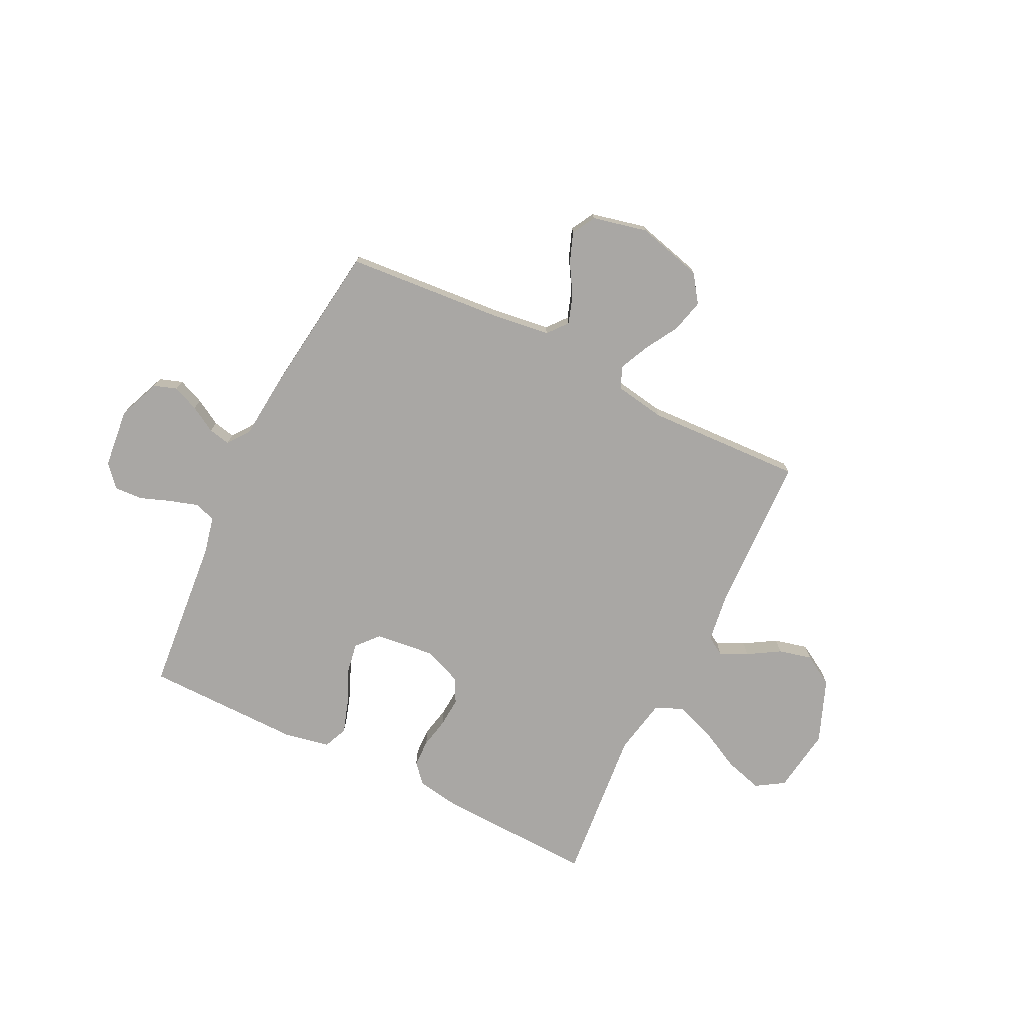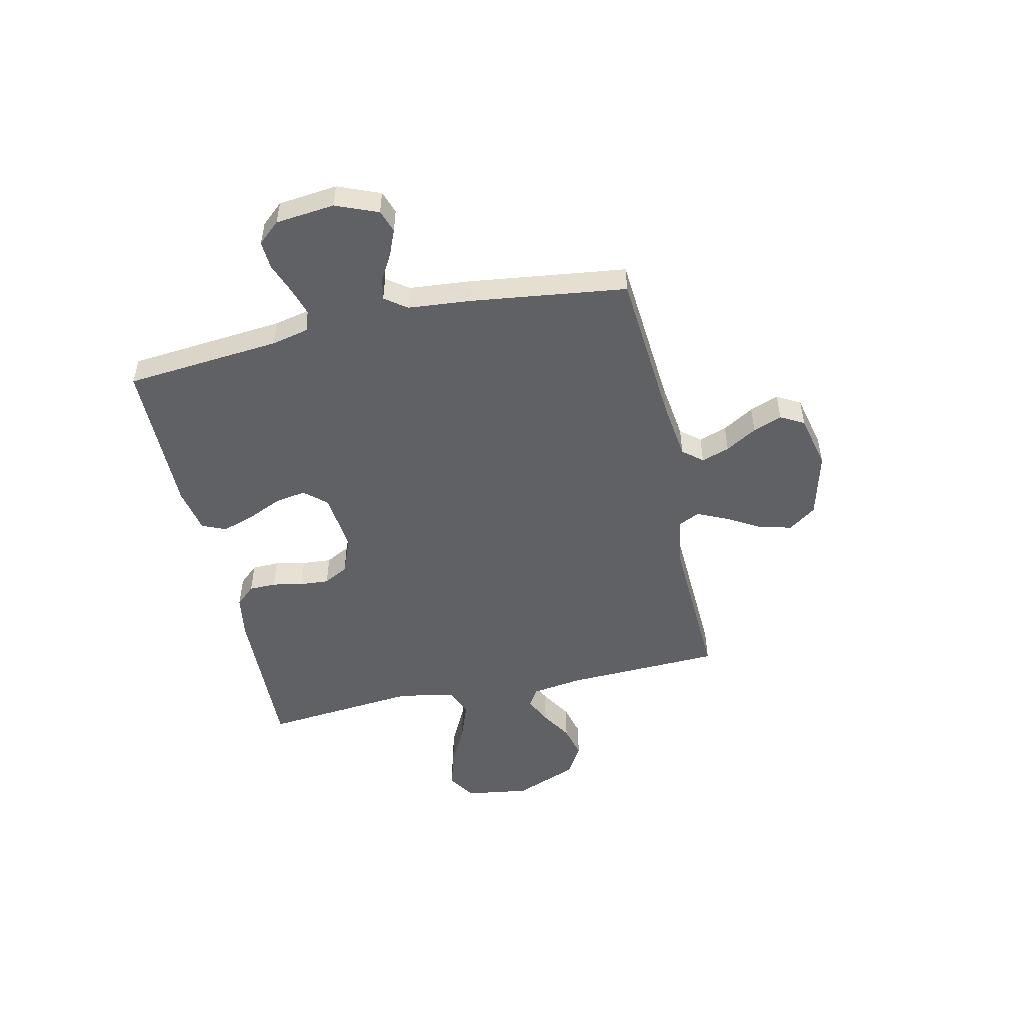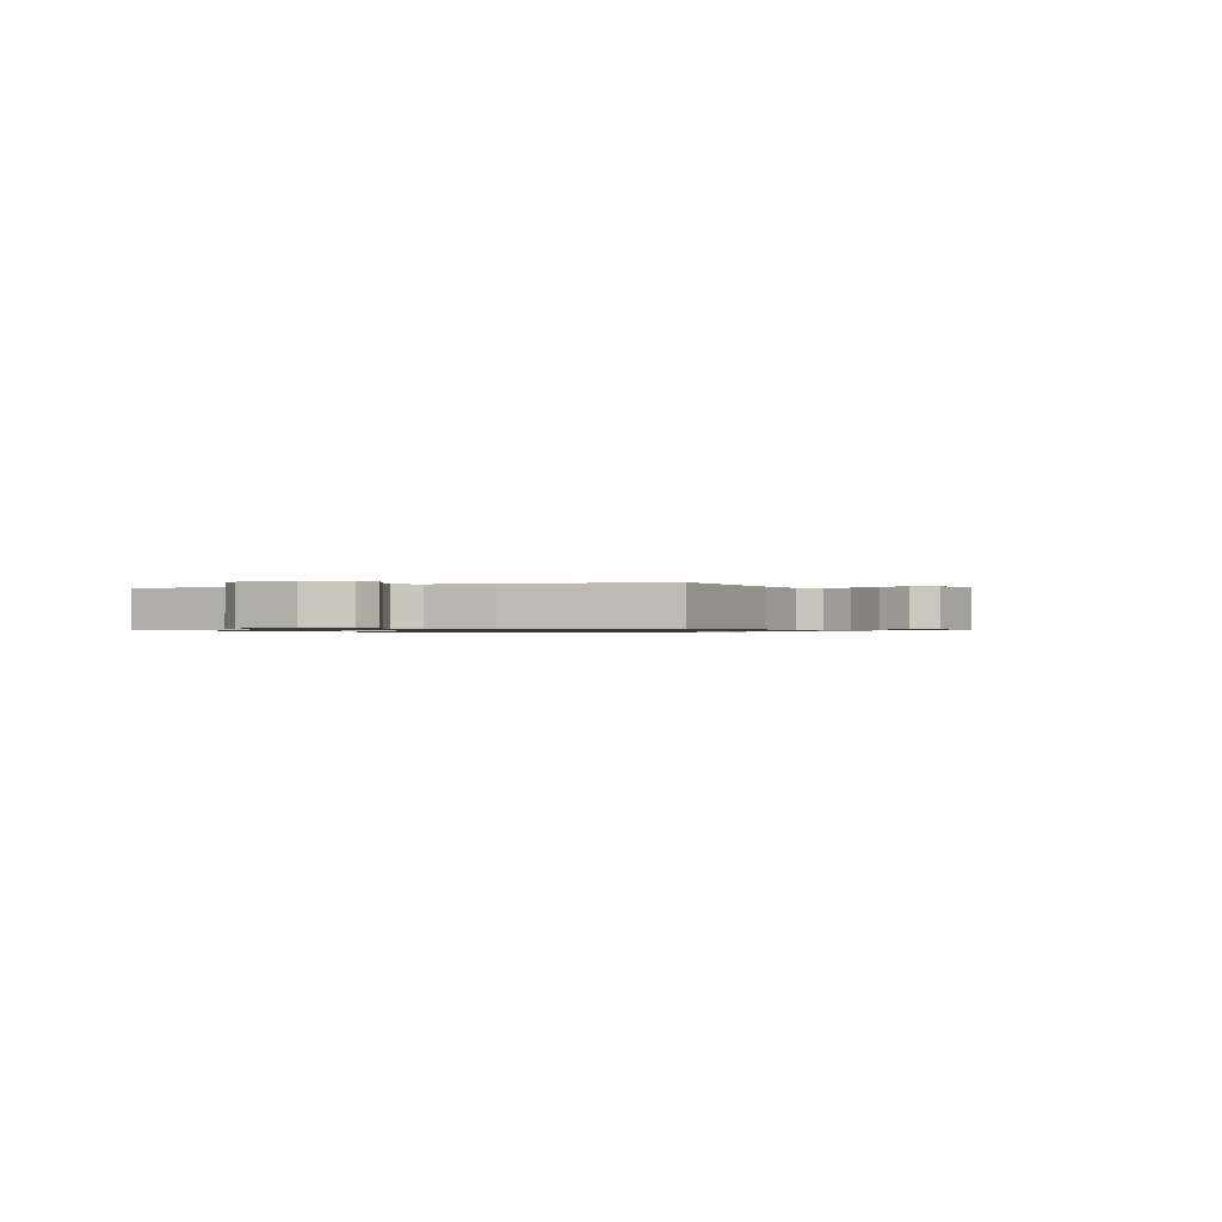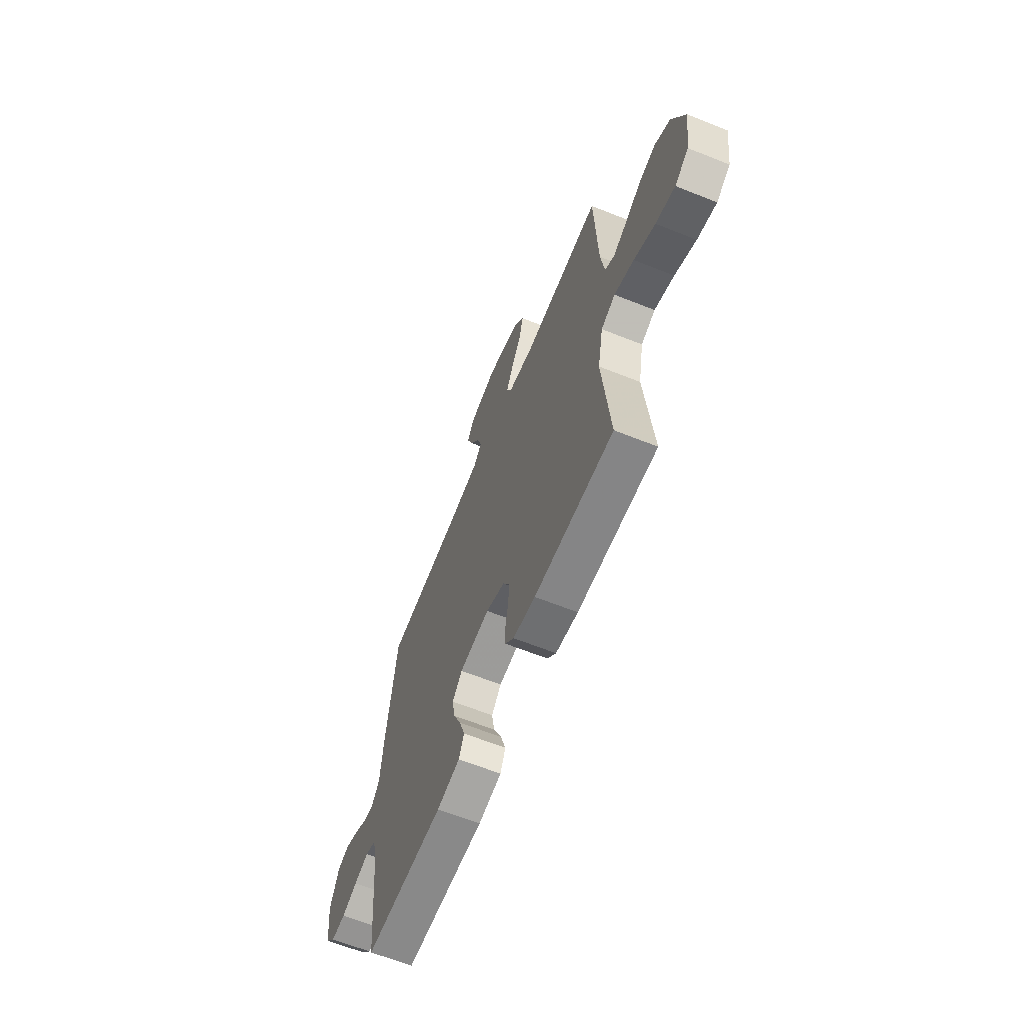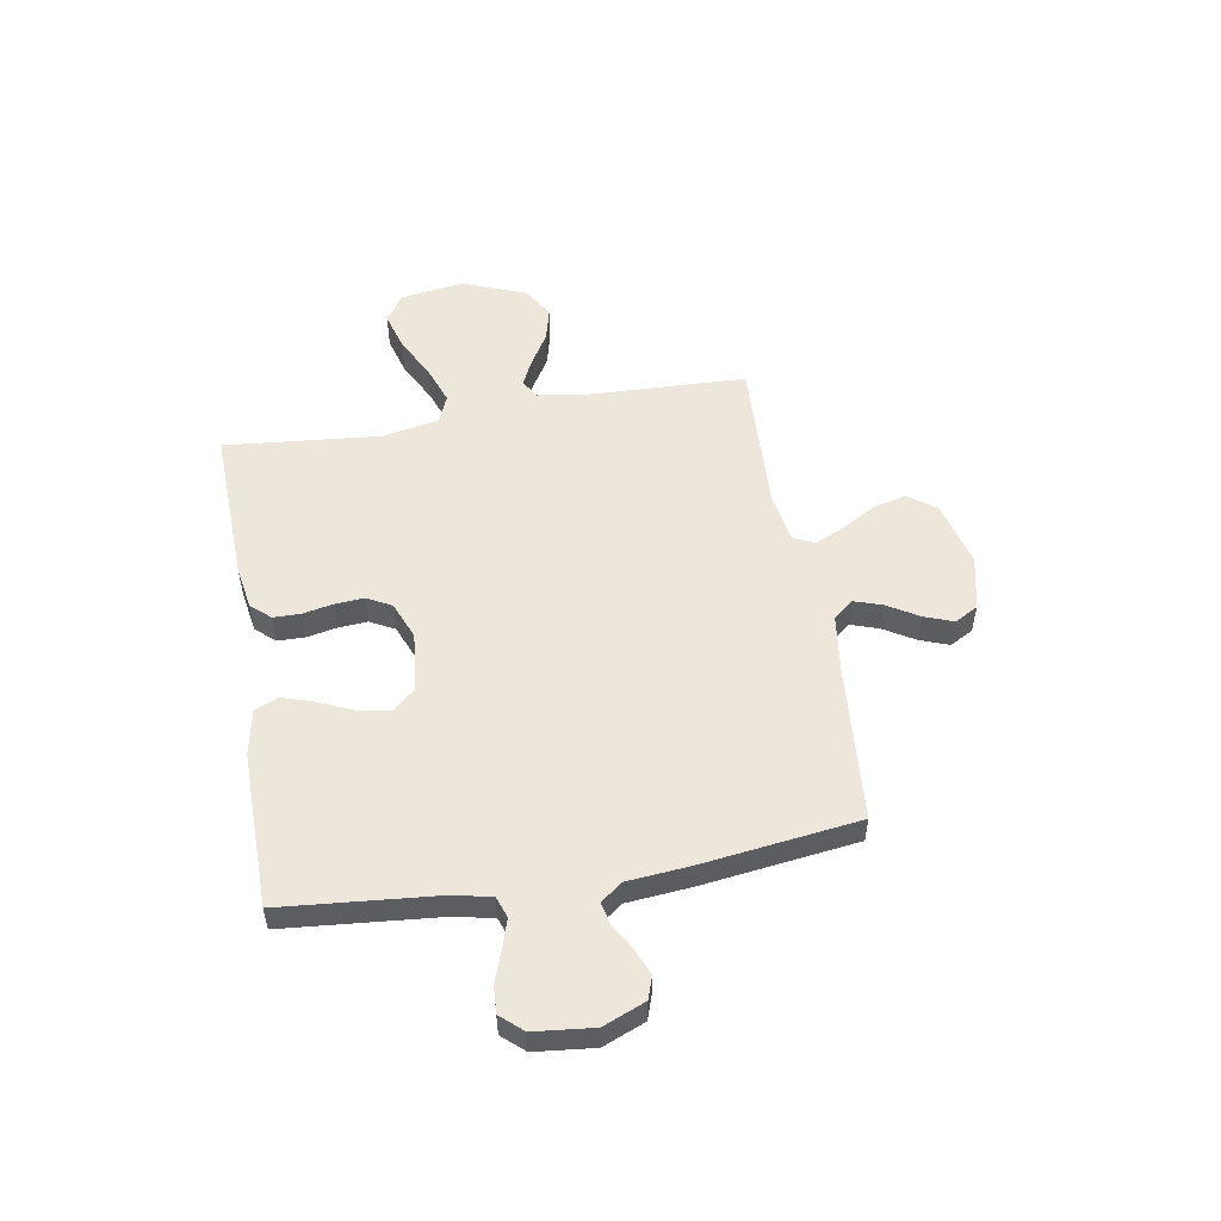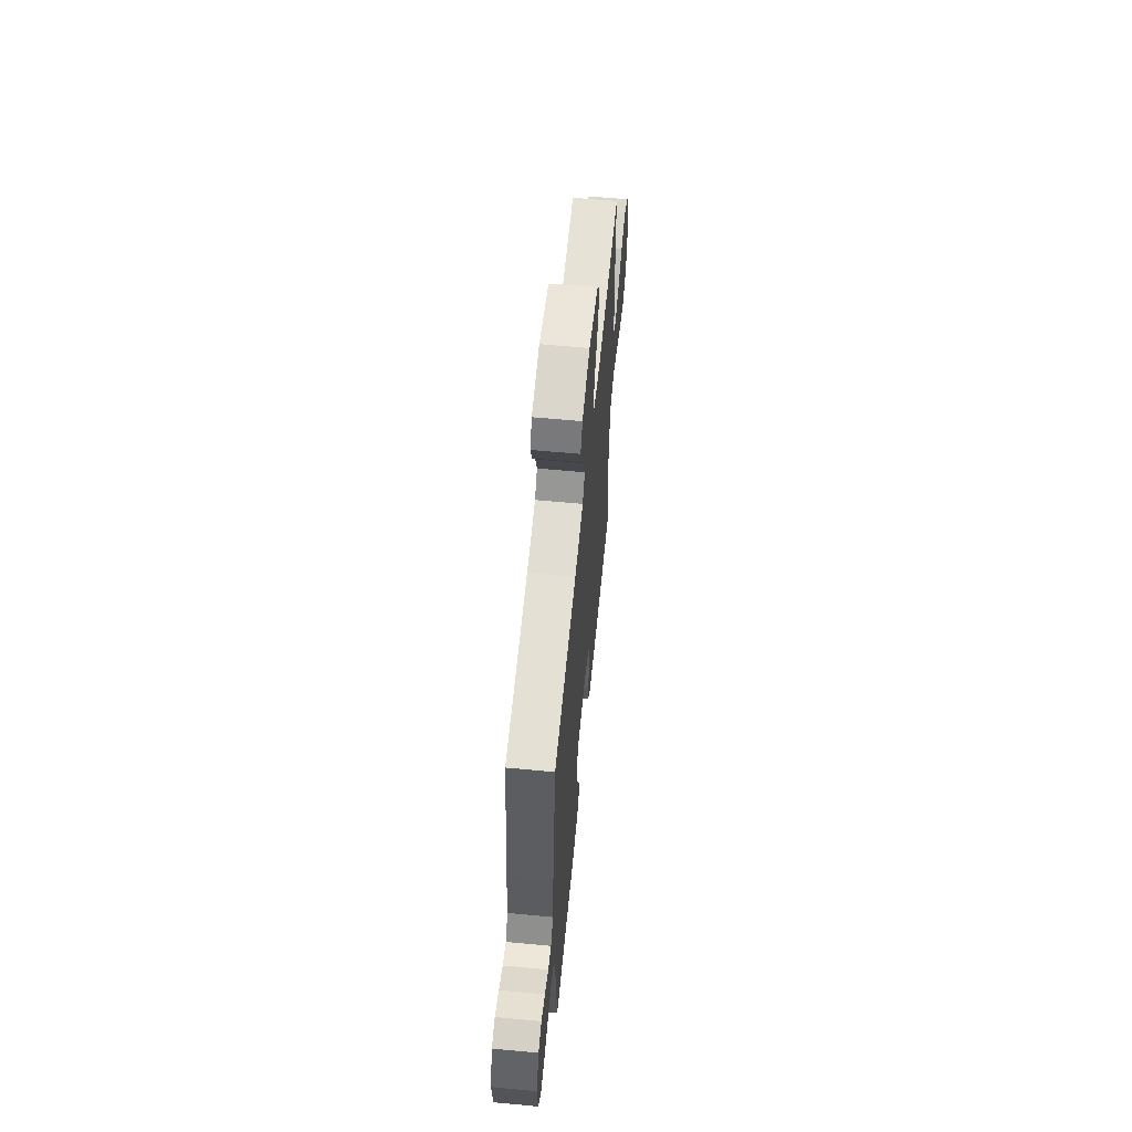
<metadata>
{"format":"obj","ext":"obj","renderer":"f3d","projection":"perspective","resolution":1024,"background":"white","views":[{"elev":-74.7,"azim":-26.2,"up":"+Y"},{"elev":-50.4,"azim":-77.4,"up":"+Y"},{"elev":-0.8,"azim":-67.1,"up":"+Y"},{"elev":-63.7,"azim":68.0,"up":"+Z"},{"elev":53.0,"azim":-99.7,"up":"+Y"},{"elev":60.6,"azim":-84.5,"up":"+Z"}]}
</metadata>
<code>
v 0.5 0.07 -0.5
v 0.2 0.07 -0.49
v 0.115 0.07 -0.476
v 0.082 0.07 -0.439
v 0.081 0.07 -0.387
v 0.093 0.07 -0.329
v 0.097 0.07 -0.272
v 0.072 0.07 -0.225
v 0 0.07 -0.196
v -0.115 0.07 -0.209
v -0.152 0.07 -0.251
v -0.142 0.07 -0.311
v -0.112 0.07 -0.378
v -0.092 0.07 -0.44
v -0.112 0.07 -0.486
v -0.2 0.07 -0.503
v -0.5 0.07 -0.5
v -0.527 0.07 -0.2
v -0.543 0.07 -0.128
v -0.583 0.07 -0.114
v -0.638 0.07 -0.131
v -0.697 0.07 -0.153
v -0.751 0.07 -0.156
v -0.788 0.07 -0.114
v -0.8 0.07 0
v -0.767 0.07 0.081
v -0.723 0.07 0.096
v -0.673 0.07 0.075
v -0.623 0.07 0.046
v -0.581 0.07 0.037
v -0.55 0.07 0.079
v -0.539 0.07 0.2
v -0.5 0.07 0.5
v -0.2 0.07 0.524
v -0.086 0.07 0.539
v -0.055 0.07 0.577
v -0.073 0.07 0.631
v -0.109 0.07 0.691
v -0.13 0.07 0.747
v -0.105 0.07 0.792
v 0 0.07 0.816
v 0.127 0.07 0.783
v 0.165 0.07 0.73
v 0.149 0.07 0.666
v 0.111 0.07 0.601
v 0.085 0.07 0.544
v 0.104 0.07 0.503
v 0.2 0.07 0.487
v 0.5 0.07 0.5
v 0.511 0.07 0.2
v 0.525 0.07 0.101
v 0.561 0.07 0.079
v 0.613 0.07 0.104
v 0.674 0.07 0.141
v 0.738 0.07 0.157
v 0.797 0.07 0.122
v 0.845 0.07 0
v 0.827 0.07 -0.124
v 0.774 0.07 -0.158
v 0.701 0.07 -0.137
v 0.621 0.07 -0.096
v 0.547 0.07 -0.069
v 0.493 0.07 -0.092
v 0.472 0.07 -0.2
v 0.5 0 -0.5
v 0.2 0 -0.49
v 0.115 0 -0.476
v 0.082 0 -0.439
v 0.081 0 -0.387
v 0.093 0 -0.329
v 0.097 0 -0.272
v 0.072 0 -0.225
v 0 0 -0.196
v -0.115 0 -0.209
v -0.152 0 -0.251
v -0.142 0 -0.311
v -0.112 0 -0.378
v -0.092 0 -0.44
v -0.112 0 -0.486
v -0.2 0 -0.503
v -0.5 0 -0.5
v -0.527 0 -0.2
v -0.543 0 -0.128
v -0.583 0 -0.114
v -0.638 0 -0.131
v -0.697 0 -0.153
v -0.751 0 -0.156
v -0.788 0 -0.114
v -0.8 0 0
v -0.767 0 0.081
v -0.723 0 0.096
v -0.673 0 0.075
v -0.623 0 0.046
v -0.581 0 0.037
v -0.55 0 0.079
v -0.539 0 0.2
v -0.5 0 0.5
v -0.2 0 0.524
v -0.086 0 0.539
v -0.055 0 0.577
v -0.073 0 0.631
v -0.109 0 0.691
v -0.13 0 0.747
v -0.105 0 0.792
v 0 0 0.816
v 0.127 0 0.783
v 0.165 0 0.73
v 0.149 0 0.666
v 0.111 0 0.601
v 0.085 0 0.544
v 0.104 0 0.503
v 0.2 0 0.487
v 0.5 0 0.5
v 0.511 0 0.2
v 0.525 0 0.101
v 0.561 0 0.079
v 0.613 0 0.104
v 0.674 0 0.141
v 0.738 0 0.157
v 0.797 0 0.122
v 0.845 0 0
v 0.827 0 -0.124
v 0.774 0 -0.158
v 0.701 0 -0.137
v 0.621 0 -0.096
v 0.547 0 -0.069
v 0.493 0 -0.092
v 0.472 0 -0.2
f 59 60 61
f 58 59 61
f 57 58 61
f 56 57 61
f 55 56 61
f 54 55 61
f 53 54 61
f 52 53 61 62
f 51 52 62 63
f 48 49 50
f 51 63 64
f 50 51 64
f 48 50 64
f 47 48 64
f 43 44 45
f 42 43 45
f 41 42 45
f 40 41 45
f 39 40 45
f 38 39 45
f 37 38 45
f 36 37 45 46
f 35 36 46 47
f 31 32 33 34
f 35 47 64
f 34 35 64
f 31 34 64
f 30 31 64
f 27 28 29
f 26 27 29
f 25 26 29
f 24 25 29
f 23 24 29
f 22 23 29
f 21 22 29
f 20 21 29 30
f 16 17 18
f 15 16 18
f 14 15 18
f 13 14 18
f 12 13 18
f 11 12 18 19
f 19 20 30
f 11 19 30
f 10 11 30
f 4 5 6
f 3 4 6
f 2 3 6
f 1 2 6
f 64 1 6
f 64 6 7
f 9 10 30
f 9 30 64
f 8 9 64
f 7 8 64
f 125 124 123
f 125 123 122
f 125 122 121
f 125 121 120
f 125 120 119
f 125 119 118
f 125 118 117
f 126 125 117 116
f 127 126 116 115
f 114 113 112
f 128 127 115
f 128 115 114
f 128 114 112
f 128 112 111
f 109 108 107
f 109 107 106
f 109 106 105
f 109 105 104
f 109 104 103
f 109 103 102
f 109 102 101
f 110 109 101 100
f 111 110 100 99
f 98 97 96 95
f 128 111 99
f 128 99 98
f 128 98 95
f 128 95 94
f 93 92 91
f 93 91 90
f 93 90 89
f 93 89 88
f 93 88 87
f 93 87 86
f 93 86 85
f 94 93 85 84
f 82 81 80
f 82 80 79
f 82 79 78
f 82 78 77
f 82 77 76
f 83 82 76 75
f 94 84 83
f 94 83 75
f 94 75 74
f 70 69 68
f 70 68 67
f 70 67 66
f 70 66 65
f 70 65 128
f 71 70 128
f 94 74 73
f 128 94 73
f 128 73 72
f 128 72 71
f 1 65 66 2
f 2 66 67 3
f 3 67 68 4
f 4 68 69 5
f 5 69 70 6
f 6 70 71 7
f 7 71 72 8
f 8 72 73 9
f 9 73 74 10
f 10 74 75 11
f 11 75 76 12
f 12 76 77 13
f 13 77 78 14
f 14 78 79 15
f 15 79 80 16
f 16 80 81 17
f 17 81 82 18
f 18 82 83 19
f 19 83 84 20
f 20 84 85 21
f 21 85 86 22
f 22 86 87 23
f 23 87 88 24
f 24 88 89 25
f 25 89 90 26
f 26 90 91 27
f 27 91 92 28
f 28 92 93 29
f 29 93 94 30
f 30 94 95 31
f 31 95 96 32
f 32 96 97 33
f 33 97 98 34
f 34 98 99 35
f 35 99 100 36
f 36 100 101 37
f 37 101 102 38
f 38 102 103 39
f 39 103 104 40
f 40 104 105 41
f 41 105 106 42
f 42 106 107 43
f 43 107 108 44
f 44 108 109 45
f 45 109 110 46
f 46 110 111 47
f 47 111 112 48
f 48 112 113 49
f 49 113 114 50
f 50 114 115 51
f 51 115 116 52
f 52 116 117 53
f 53 117 118 54
f 54 118 119 55
f 55 119 120 56
f 56 120 121 57
f 57 121 122 58
f 58 122 123 59
f 59 123 124 60
f 60 124 125 61
f 61 125 126 62
f 62 126 127 63
f 63 127 128 64
f 64 128 65 1

</code>
